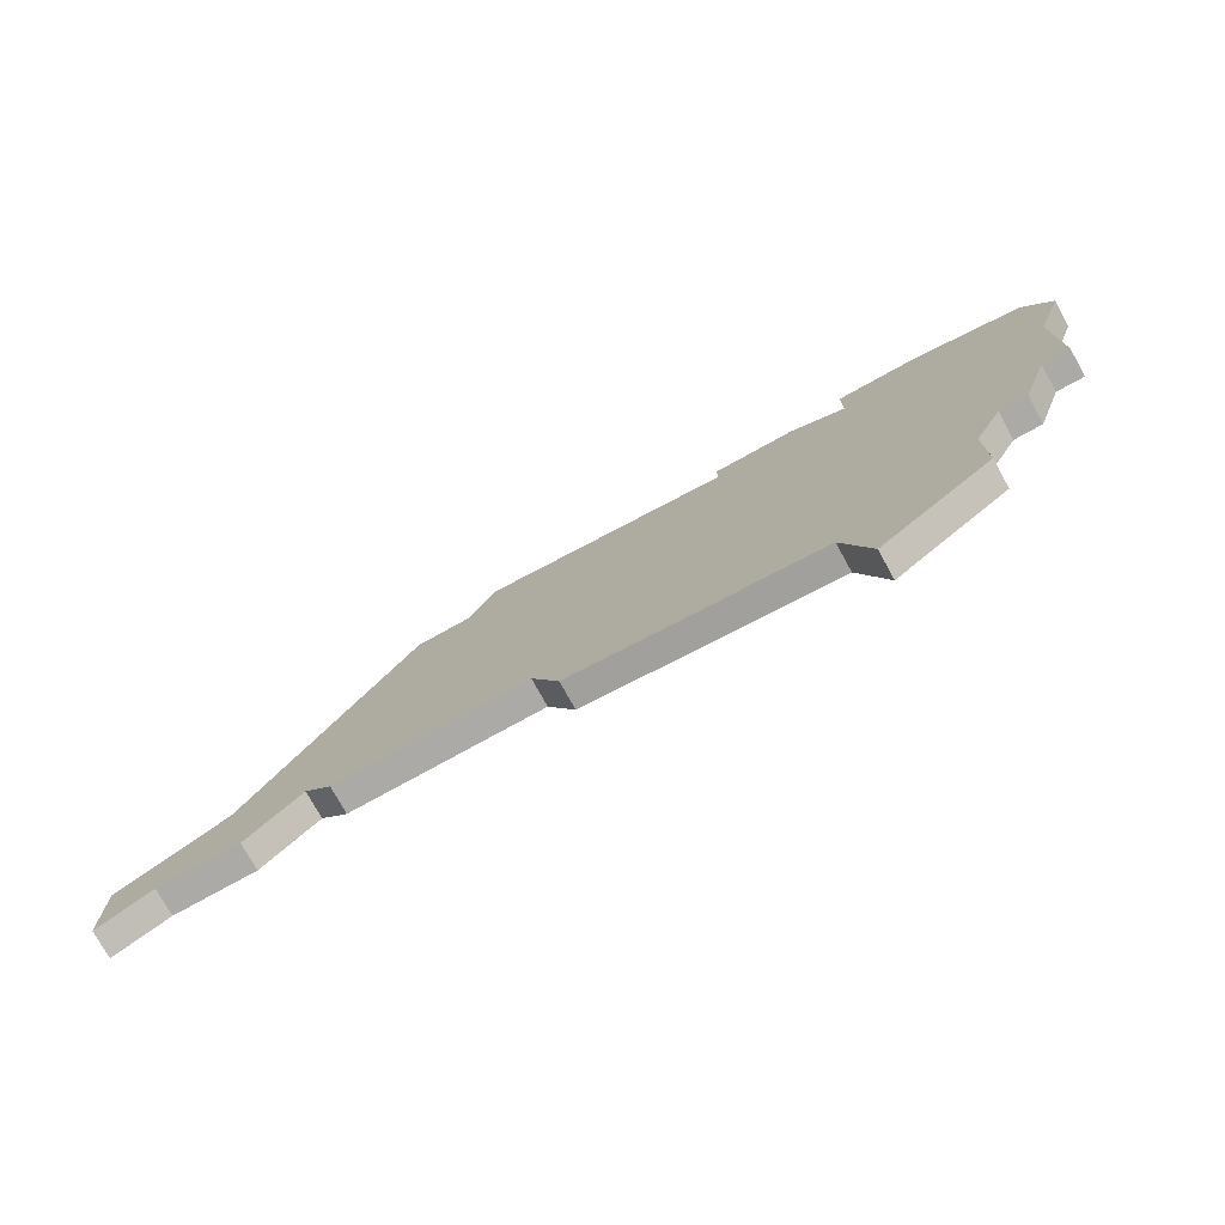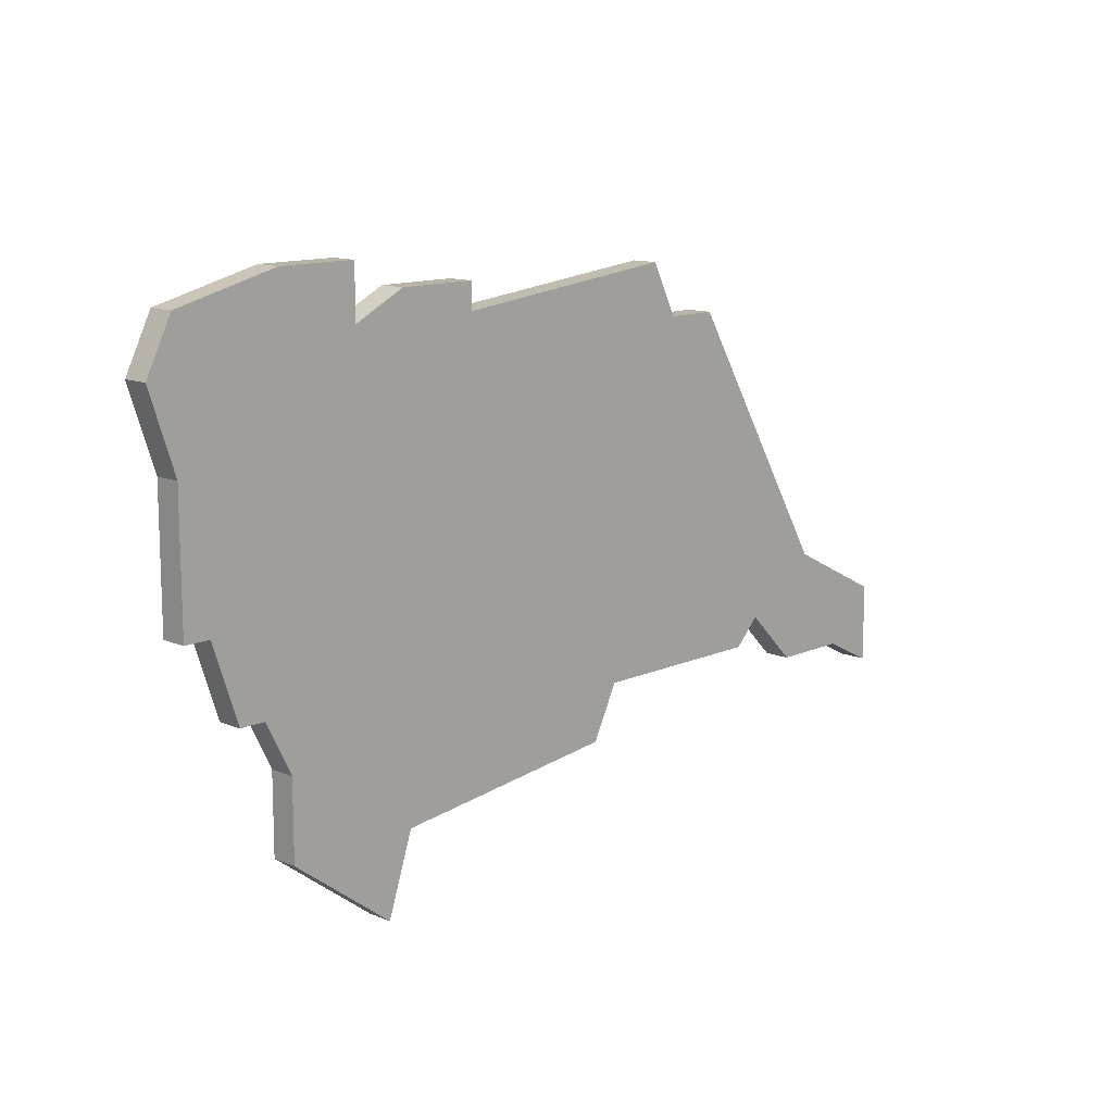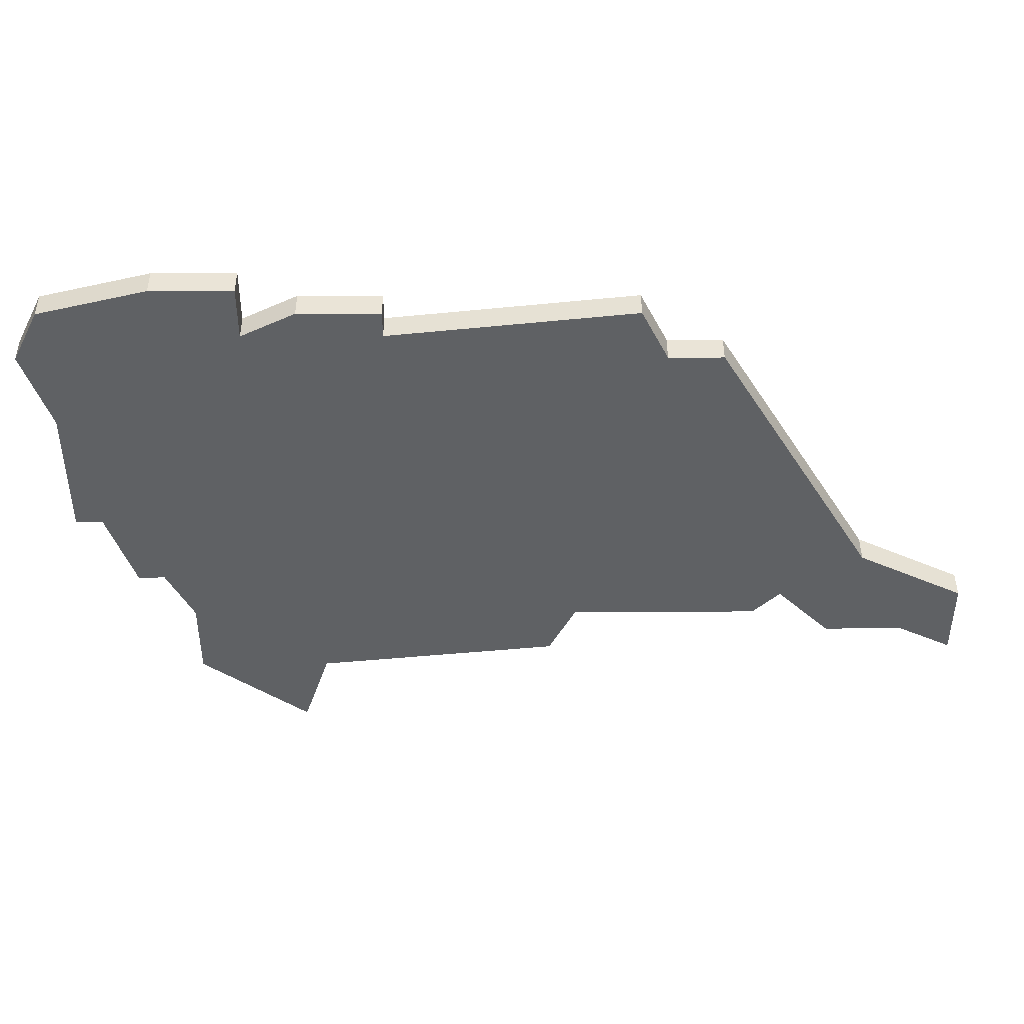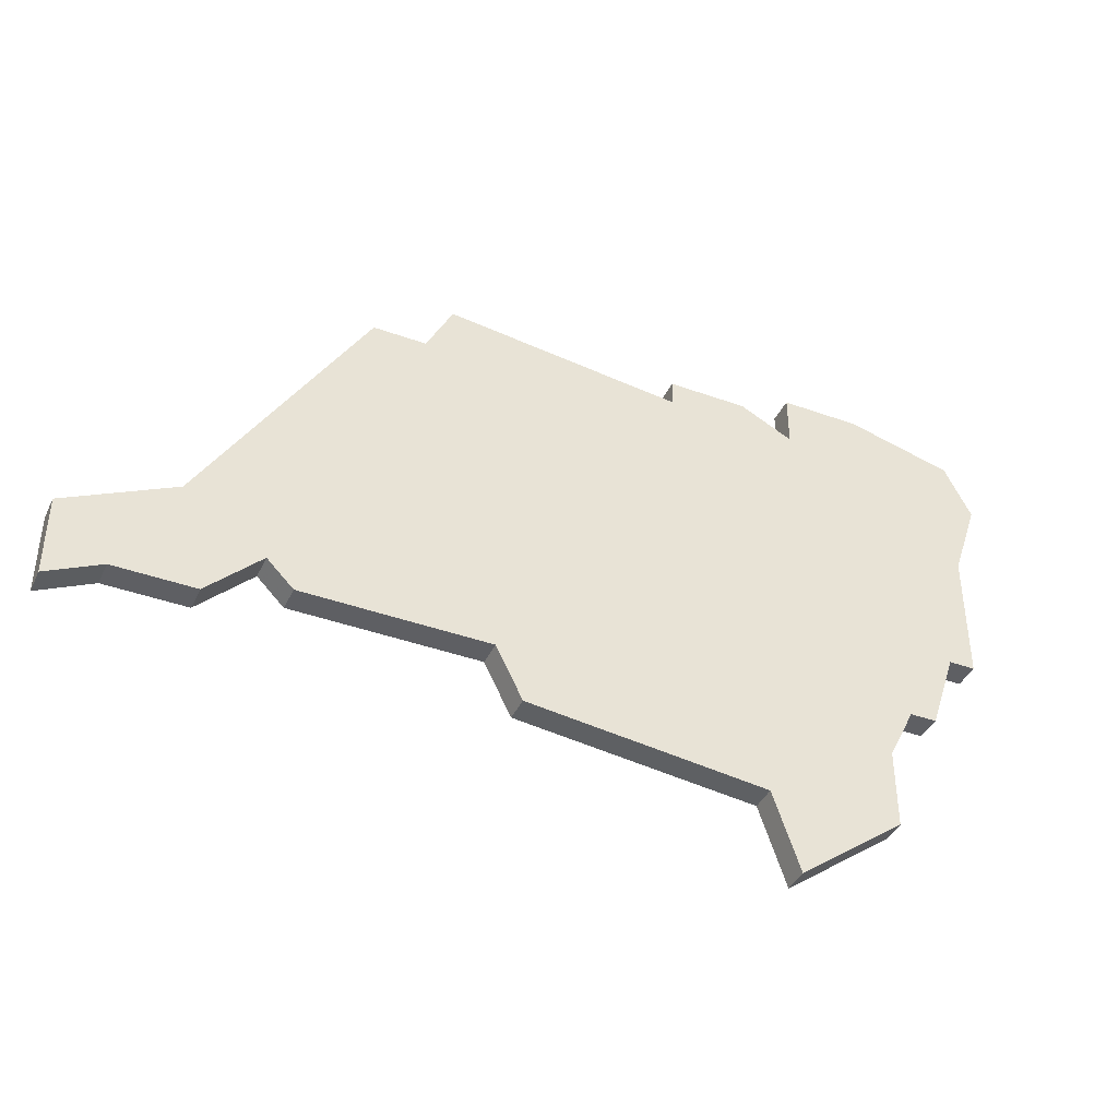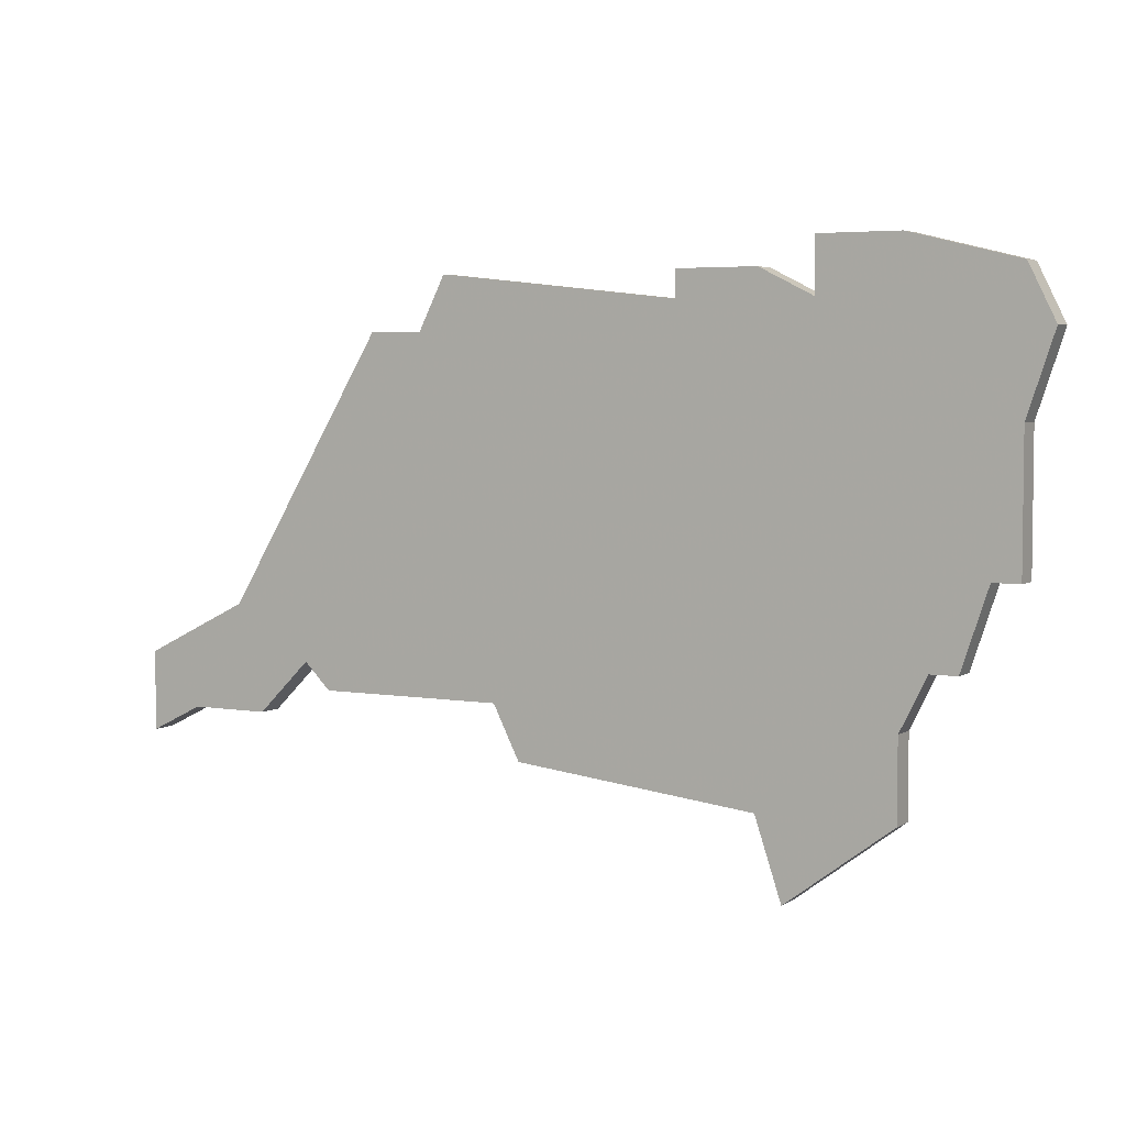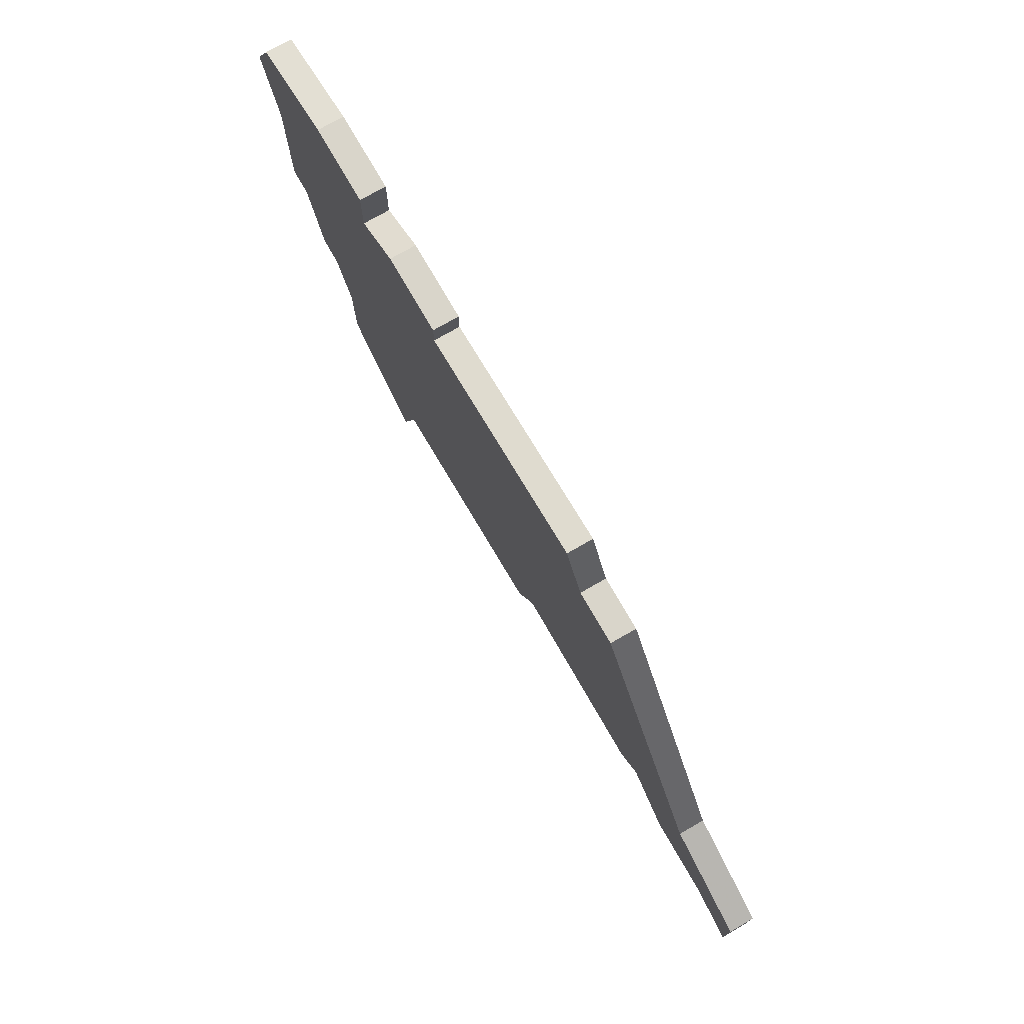
<metadata>
{"format":"obj","ext":"obj","renderer":"f3d","projection":"perspective","resolution":1024,"background":"white","views":[{"elev":-75.8,"azim":29.0,"up":"+Y"},{"elev":12.6,"azim":134.0,"up":"+Y"},{"elev":43.8,"azim":179.8,"up":"+Y"},{"elev":-40.8,"azim":-23.8,"up":"+Y"},{"elev":4.5,"azim":28.8,"up":"+Y"},{"elev":74.7,"azim":-119.9,"up":"+Y"}]}
</metadata>
<code>
v 1603 -465 0
v 1597 -475 0
v 1593 -477 0
v 1593 -480 0
v 1595 -479 0
v 1598 -479 0
v 1600 -477 0
v 1601 -478 0
v 1608 -478 0
v 1609 -480 0
v 1618 -481 0
v 1619 -484 0
v 1623 -481 0
v 1623 -478 0
v 1624 -476 0
v 1625 -476 0
v 1626 -473 0
v 1627 -473 0
v 1627 -468 0
v 1628 -465 0
v 1627 -463 0
v 1623 -462 0
v 1620 -462 0
v 1620 -464 0
v 1618 -463 0
v 1615 -463 0
v 1615 -464 0
v 1606 -463 0
v 1605 -465 0
v 1603 -465 1
v 1597 -475 1
v 1593 -477 1
v 1593 -480 1
v 1595 -479 1
v 1598 -479 1
v 1600 -477 1
v 1601 -478 1
v 1608 -478 1
v 1609 -480 1
v 1618 -481 1
v 1619 -484 1
v 1623 -481 1
v 1623 -478 1
v 1624 -476 1
v 1625 -476 1
v 1626 -473 1
v 1627 -473 1
v 1627 -468 1
v 1628 -465 1
v 1627 -463 1
v 1623 -462 1
v 1620 -462 1
v 1620 -464 1
v 1618 -463 1
v 1615 -463 1
v 1615 -464 1
v 1606 -463 1
v 1605 -465 1
f 2 1 29
f 4 3 2
f 7 6 5
f 9 8 7
f 11 10 9
f 13 12 11
f 17 16 15
f 19 18 17
f 21 20 19
f 23 22 21
f 26 25 24
f 29 28 27
f 5 4 2
f 13 11 9
f 19 17 15
f 23 21 19
f 27 26 24
f 2 29 27
f 7 5 2
f 14 13 9
f 19 15 14
f 24 23 19
f 2 27 24
f 9 7 2
f 19 14 9
f 2 24 19
f 19 9 2
f 58 30 31
f 31 32 33
f 34 35 36
f 36 37 38
f 38 39 40
f 40 41 42
f 44 45 46
f 46 47 48
f 48 49 50
f 50 51 52
f 53 54 55
f 56 57 58
f 31 33 34
f 38 40 42
f 44 46 48
f 48 50 52
f 53 55 56
f 56 58 31
f 31 34 36
f 38 42 43
f 43 44 48
f 48 52 53
f 53 56 31
f 31 36 38
f 38 43 48
f 48 53 31
f 31 38 48
f 31 30 2
f 2 30 1
f 32 31 3
f 3 31 2
f 33 32 4
f 4 32 3
f 34 33 5
f 5 33 4
f 35 34 6
f 6 34 5
f 36 35 7
f 7 35 6
f 37 36 8
f 8 36 7
f 38 37 9
f 9 37 8
f 39 38 10
f 10 38 9
f 40 39 11
f 11 39 10
f 41 40 12
f 12 40 11
f 42 41 13
f 13 41 12
f 43 42 14
f 14 42 13
f 44 43 15
f 15 43 14
f 45 44 16
f 16 44 15
f 46 45 17
f 17 45 16
f 47 46 18
f 18 46 17
f 48 47 19
f 19 47 18
f 49 48 20
f 20 48 19
f 50 49 21
f 21 49 20
f 51 50 22
f 22 50 21
f 52 51 23
f 23 51 22
f 53 52 24
f 24 52 23
f 54 53 25
f 25 53 24
f 55 54 26
f 26 54 25
f 56 55 27
f 27 55 26
f 57 56 28
f 28 56 27
f 30 58 1
f 1 58 29
f 58 57 29
f 29 57 28

</code>
